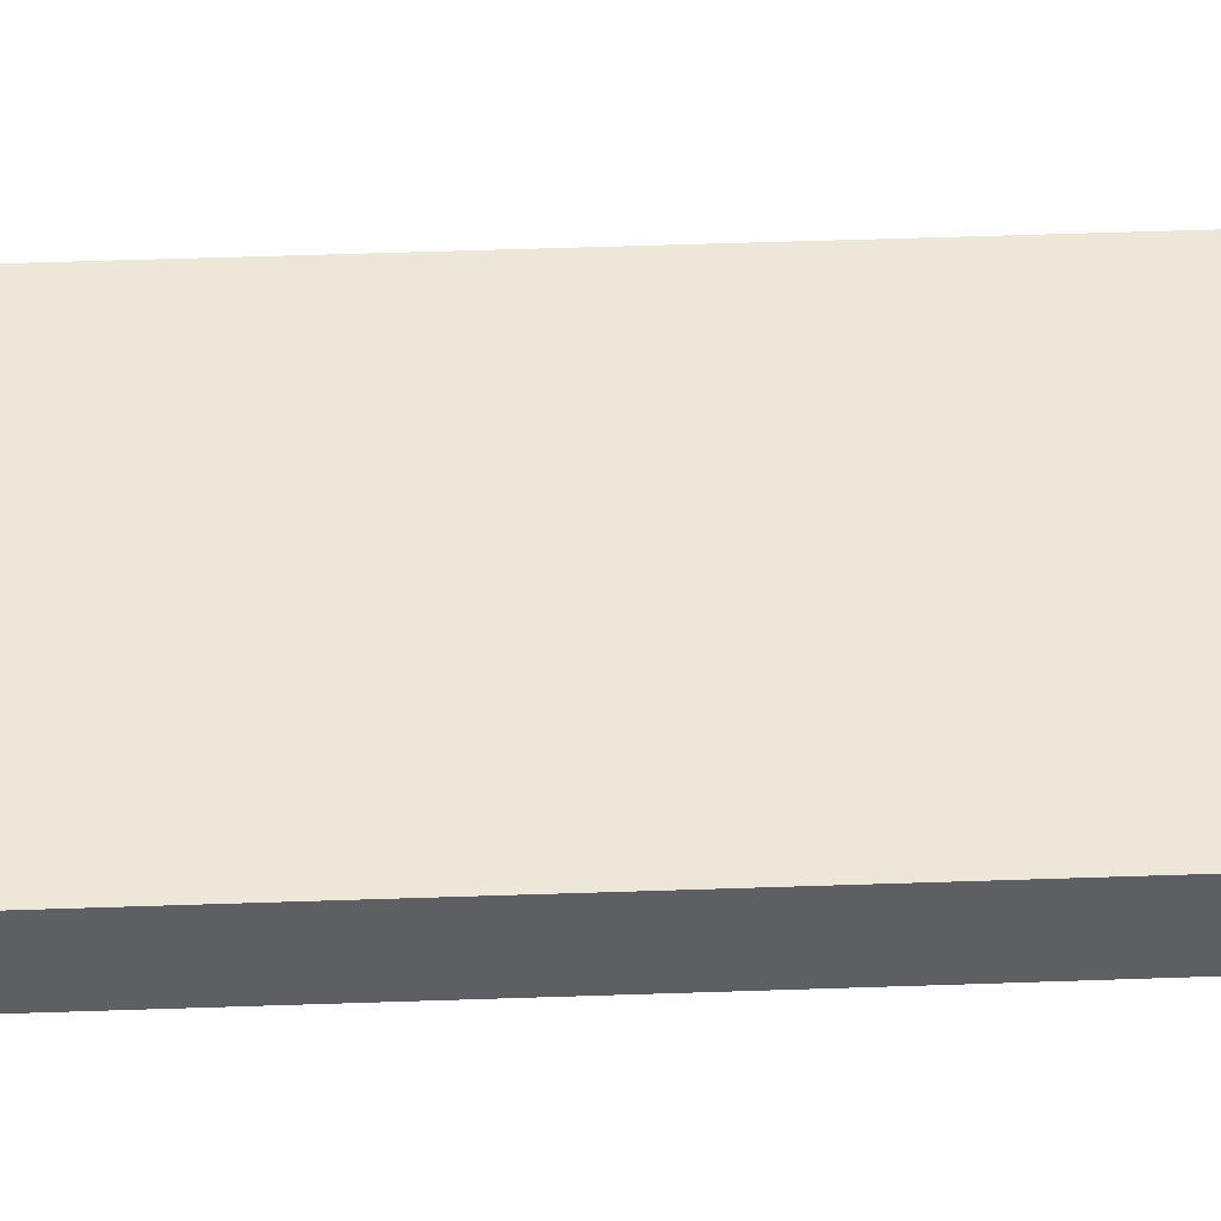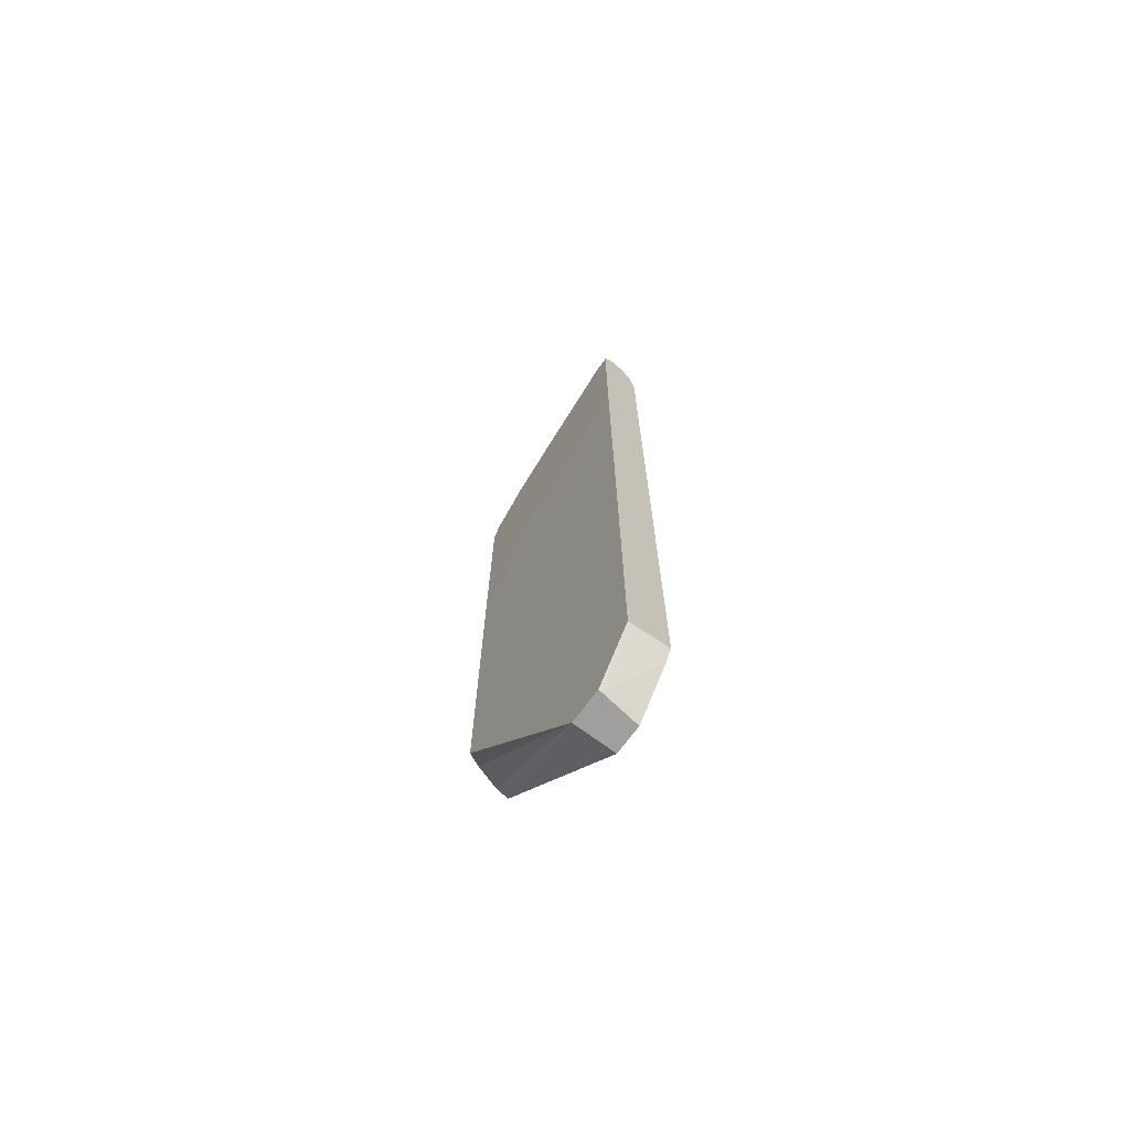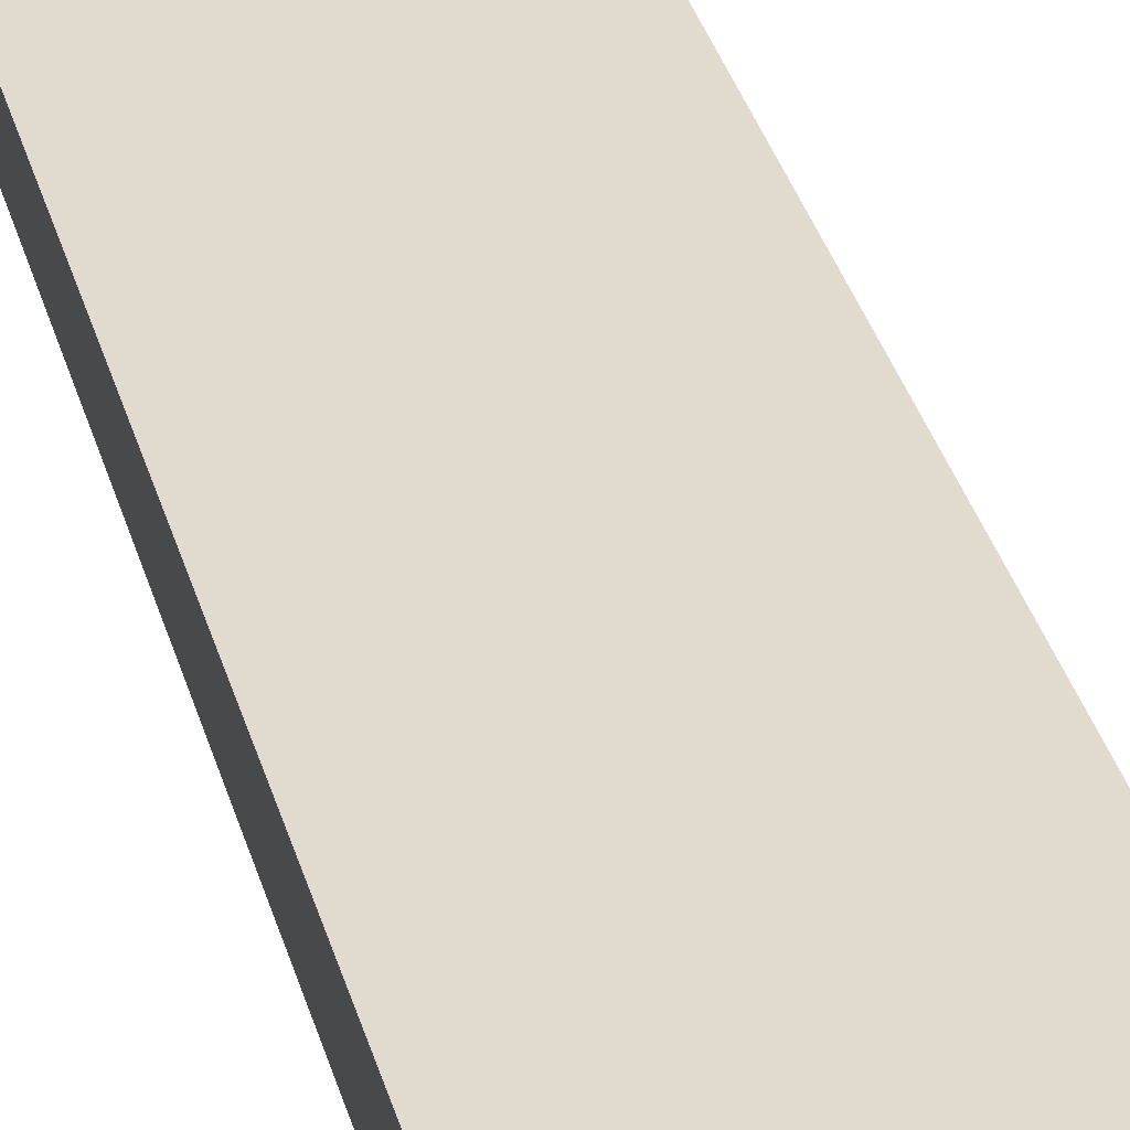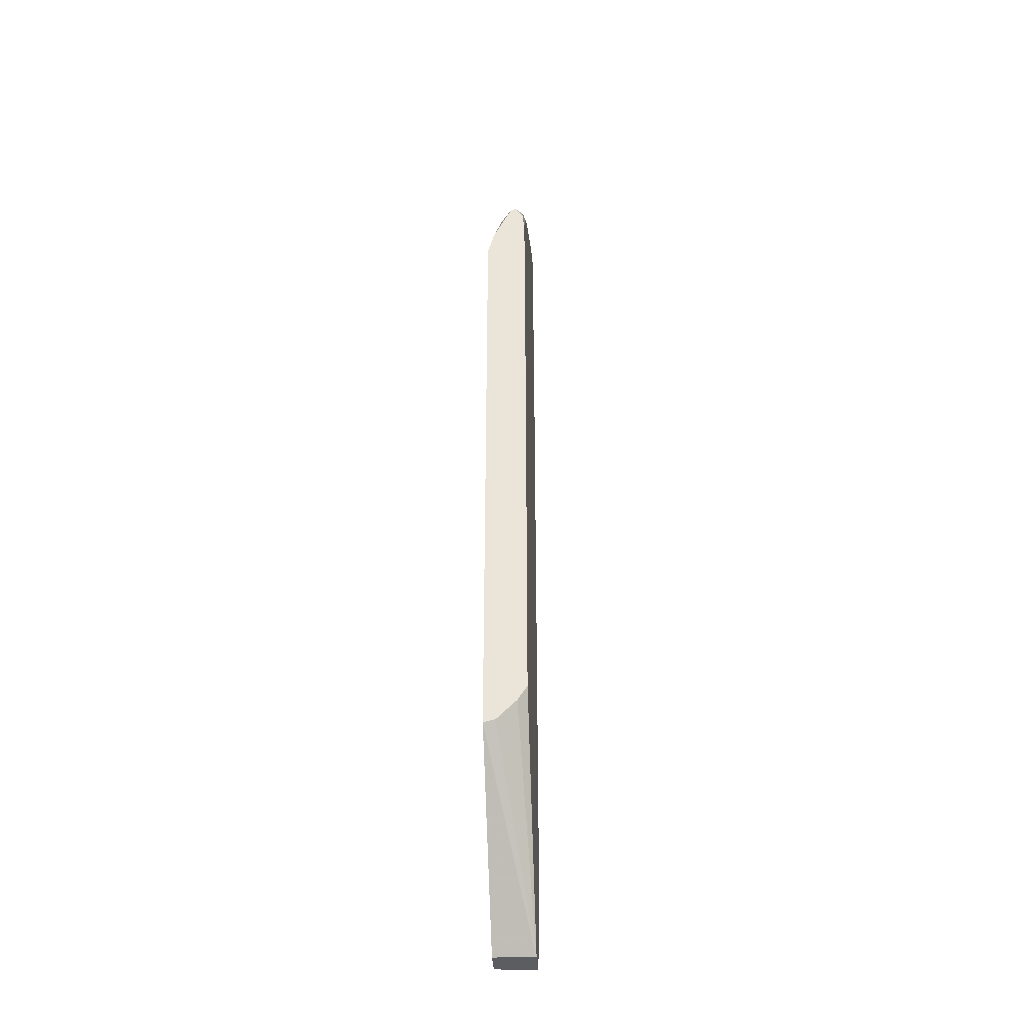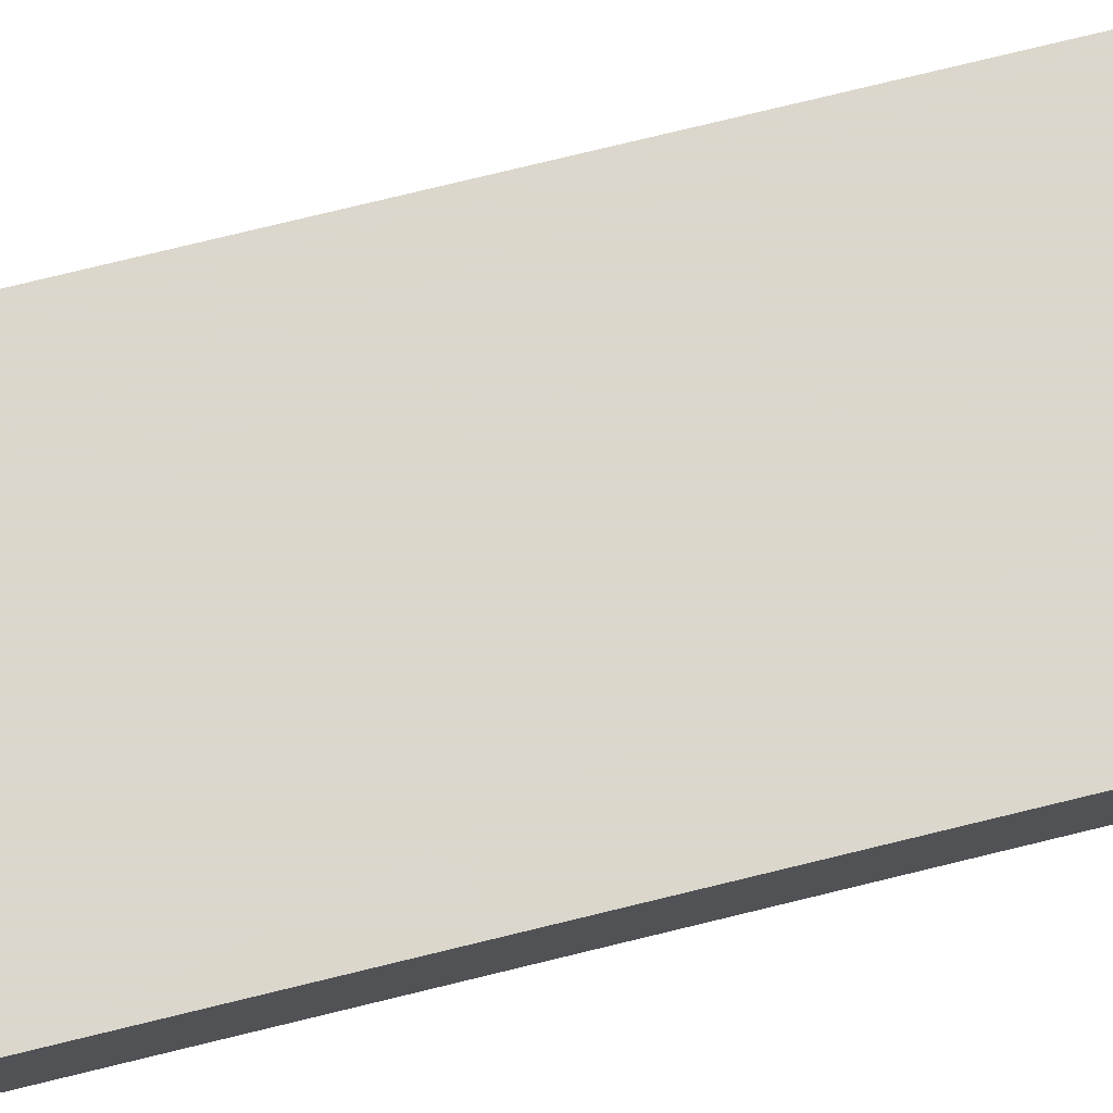
<metadata>
{"format":"obj","ext":"obj","renderer":"f3d","projection":"perspective","resolution":1024,"background":"white","views":[{"elev":49.8,"azim":-92.2,"up":"+Y"},{"elev":-71.5,"azim":53.4,"up":"+Z"},{"elev":33.7,"azim":-14.5,"up":"+Y"},{"elev":-36.8,"azim":-86.7,"up":"+Z"},{"elev":73.4,"azim":76.1,"up":"+Y"}]}
</metadata>
<code>
v -0.5576 -0.02824 0.6532
v -0.5576 -0.02379 0.6532
v -0.5576 -0.02866 0.6529
v -0.5392 -0.02838 0.6717
v -0.5576 -0.02295 0.6522
v -0.5392 -0.02365 0.6717
v -0.5455 -0.03469 0.659
v -0.5576 -0.03606 0.6415
v -0.5266 -0.03469 0.678
v -0.5203 -0.02838 0.6906
v -0.5487 -0.01183 0.6433
v -0.5576 -0.0185 0.6433
v -0.5203 -0.02365 0.6906
v -0.5298 -0.01183 0.6622
v -0.5576 -0.03784 0.6243
v -0.5487 -0.03784 0.6433
v -0.5108 -0.03784 0.6811
v -0.4699 -0.03469 0.7158
v -0.5298 -0.03784 0.6622
v -0.4635 -0.02838 0.7284
v -0.5576 -0.01405 0.6343
v -0.5014 -0.00473 0.6717
v -0.5392 -0.00473 0.6338
v -0.5576 -0.004451 0.6143
v -0.5576 -0.00487 0.6154
v -0.5014 -0.01419 0.6906
v -0.5108 -0.01183 0.6811
v -0.4635 -0.02365 0.7284
v -0.4257 -0.00473 0.7284
v -0.5576 -0.03833 0.3885
v -0.5545 -0.03833 0.3978
v -0.5532 -0.03833 0.4018
v -0.4775 -0.03833 0.4964
v -0.4541 -0.03784 0.7189
v -0.3829 -0.03833 0.572
v -0.3753 -0.03469 0.7725
v -0.369 -0.02838 0.7852
v -0.4825 -0.00473 0.6906
v -0.5421 0.002465 0.6054
v -0.5549 0.002465 0.5926
v -0.5576 0.002465 0.5899
v -0.369 -0.02365 0.7852
v -0.4163 -0.01262 0.7441
v -0.3595 -0.01183 0.7756
v -0.35 -0.00473 0.7662
v -0.3462 -0.002838 0.7625
v -0.4163 -2.56e-06 0.7189
v -0.473 -2.56e-06 0.6811
v -0.5576 -0.03833 0.02899
v -0.3462 -0.03833 0.5952
v -0.3595 -0.03784 0.7756
v -0.3532 -0.03153 0.7884
v -0.3595 -0.02523 0.7884
v -0.5298 0.002465 0.6178
v -0.5576 0.002465 -0.008084
v -0.3462 -0.0164 0.7839
v -0.3462 -0.01238 0.7801
v -0.3462 -0.005365 0.7675
v -0.3462 0.002465 0.7329
v -0.3521 0.002465 0.7329
v -0.3719 0.002465 0.7312
v -0.3784 -2.56e-06 0.7378
v -0.4097 0.002465 0.7123
v -0.4664 0.002465 0.6745
v -0.5576 -0.02894 0.0145
v -0.4162 -0.03833 -0.1729
v -0.3462 -0.03784 0.7756
v -0.3462 -0.03833 -0.1128
v -0.3462 -0.035 0.7814
v -0.3462 -0.03153 0.7884
v -0.3462 -0.02523 0.7884
v -0.4163 0.002465 -0.1729
v -0.4163 -0.03791 -0.1729
v -0.5576 -0.008903 -0.005073
v -0.3462 0.002465 -0.1069
v -0.5576 -0.02782 0.01337
v -0.3845 -0.03833 -0.1729
v -0.5576 -0.01002 -0.004414
v -0.3845 -0.03518 -0.1729
v -0.3532 0.002465 -0.1198
v -0.3892 0.002465 -0.1729
v -0.3841 0.002465 -0.1664
f 39 60 59
f 39 59 75
f 39 75 80
f 39 80 82
f 39 82 81
f 39 81 72
f 39 72 55
f 42 53 56
f 39 41 40
f 79 82 80
f 42 56 57
f 42 57 44
f 42 44 43
f 44 57 45
f 45 57 58
f 39 61 60
f 39 55 41
f 45 58 46
f 36 51 52
f 39 64 63
f 46 58 57
f 30 49 66
f 30 66 77
f 30 77 68
f 30 68 50
f 30 50 35
f 30 35 33
f 30 33 32
f 30 32 31
f 34 50 51
f 34 35 50
f 36 52 37
f 37 52 53
f 37 53 42
f 38 48 54
f 38 54 39
f 39 54 64
f 39 63 61
f 46 57 56
f 51 69 52
f 46 71 70
f 53 71 56
f 55 72 73
f 55 73 66
f 55 66 74
f 65 76 66
f 66 73 72
f 66 72 81
f 52 71 53
f 66 81 79
f 66 76 78
f 66 78 74
f 68 77 79
f 68 79 80
f 68 80 75
f 79 81 82
f 29 48 38
f 66 79 77
f 52 70 71
f 52 69 70
f 51 67 69
f 46 70 69
f 46 69 67
f 46 67 50
f 46 50 68
f 46 68 75
f 46 75 59
f 46 59 60
f 46 60 61
f 46 61 62
f 46 62 47
f 47 62 61
f 47 61 63
f 47 63 48
f 48 63 64
f 48 64 54
f 49 65 66
f 50 67 51
f 46 56 71
f 29 47 48
f 13 26 27
f 29 45 46
f 3 7 4
f 3 8 7
f 4 9 10
f 4 10 13
f 4 13 6
f 4 7 9
f 5 11 12
f 2 6 5
f 5 6 11
f 6 27 14
f 6 14 11
f 7 8 9
f 8 15 16
f 8 16 9
f 9 17 34
f 9 34 18
f 6 13 27
f 9 18 20
f 1 6 2
f 1 3 4
f 29 46 47
f 1 2 5
f 1 5 12
f 1 12 21
f 1 21 25
f 1 25 24
f 1 24 41
f 1 4 6
f 1 41 55
f 1 74 78
f 1 76 65
f 1 65 49
f 1 49 30
f 1 30 15
f 1 15 8
f 1 8 3
f 1 55 74
f 9 20 10
f 1 78 76
f 9 19 17
f 18 51 36
f 18 36 37
f 18 37 20
f 20 37 42
f 20 42 28
f 22 38 39
f 22 39 23
f 18 34 51
f 23 39 40
f 23 41 24
f 26 29 38
f 28 42 43
f 28 43 29
f 29 43 44
f 29 44 45
f 9 16 19
f 23 40 41
f 17 35 34
f 26 38 27
f 17 19 33
f 10 20 28
f 17 33 35
f 10 28 13
f 11 21 12
f 11 14 22
f 11 23 24
f 11 24 25
f 11 25 21
f 13 28 29
f 11 22 23
f 14 27 38
f 14 38 22
f 16 32 33
f 15 30 31
f 15 31 32
f 15 32 16
f 13 29 26
f 16 33 19

</code>
